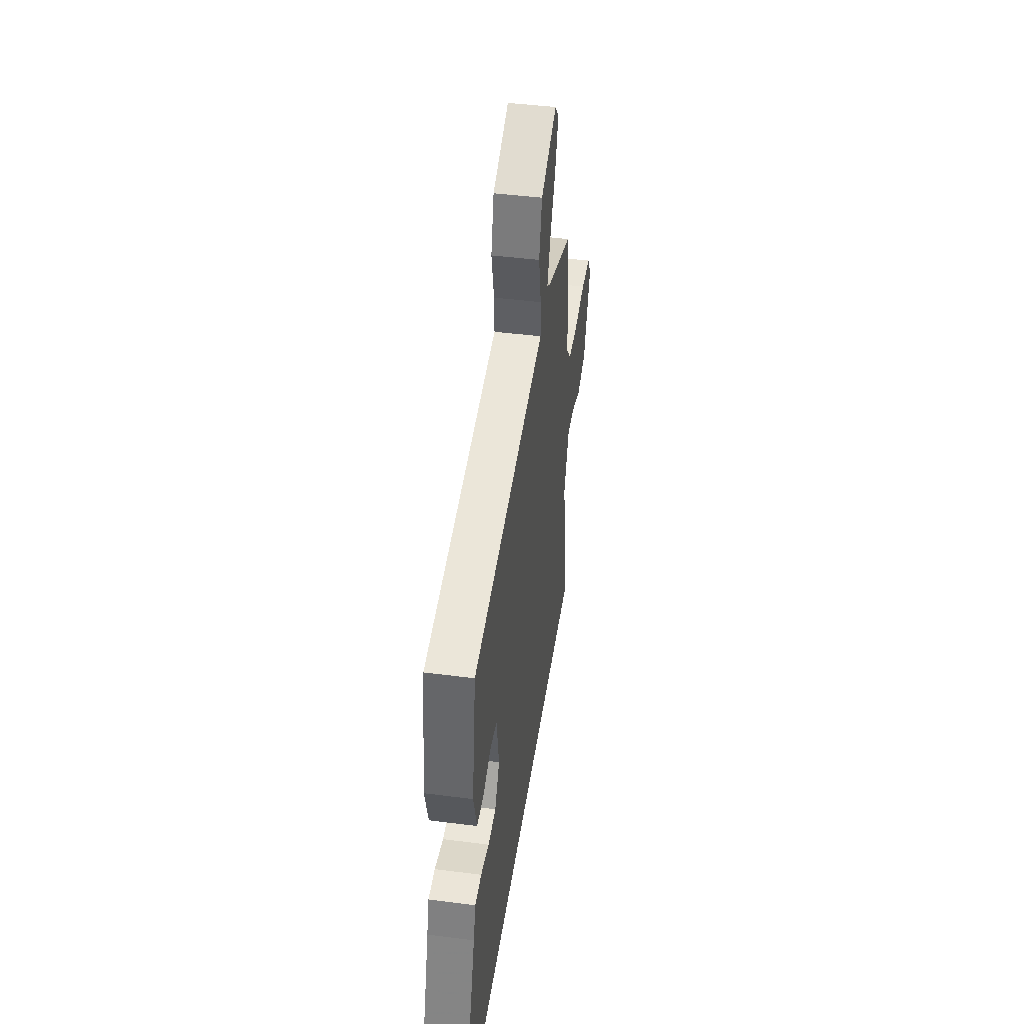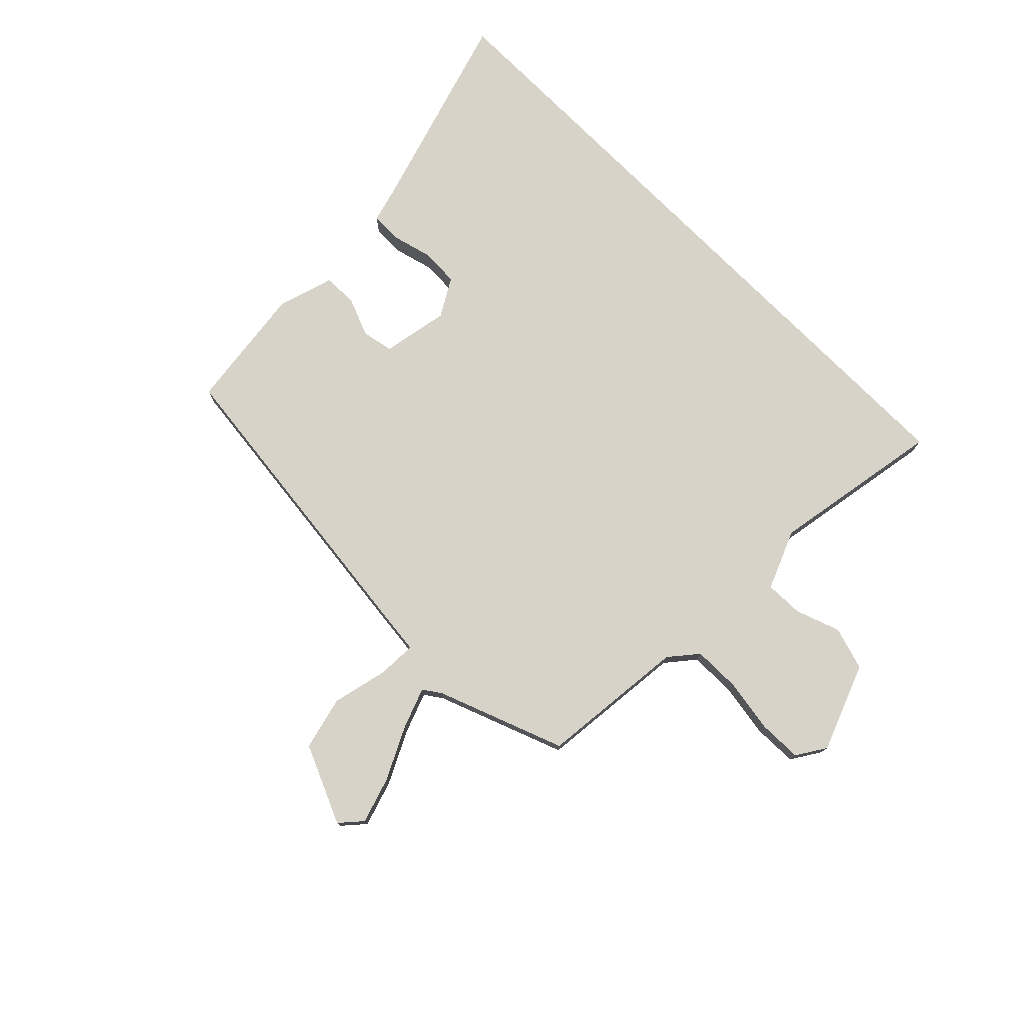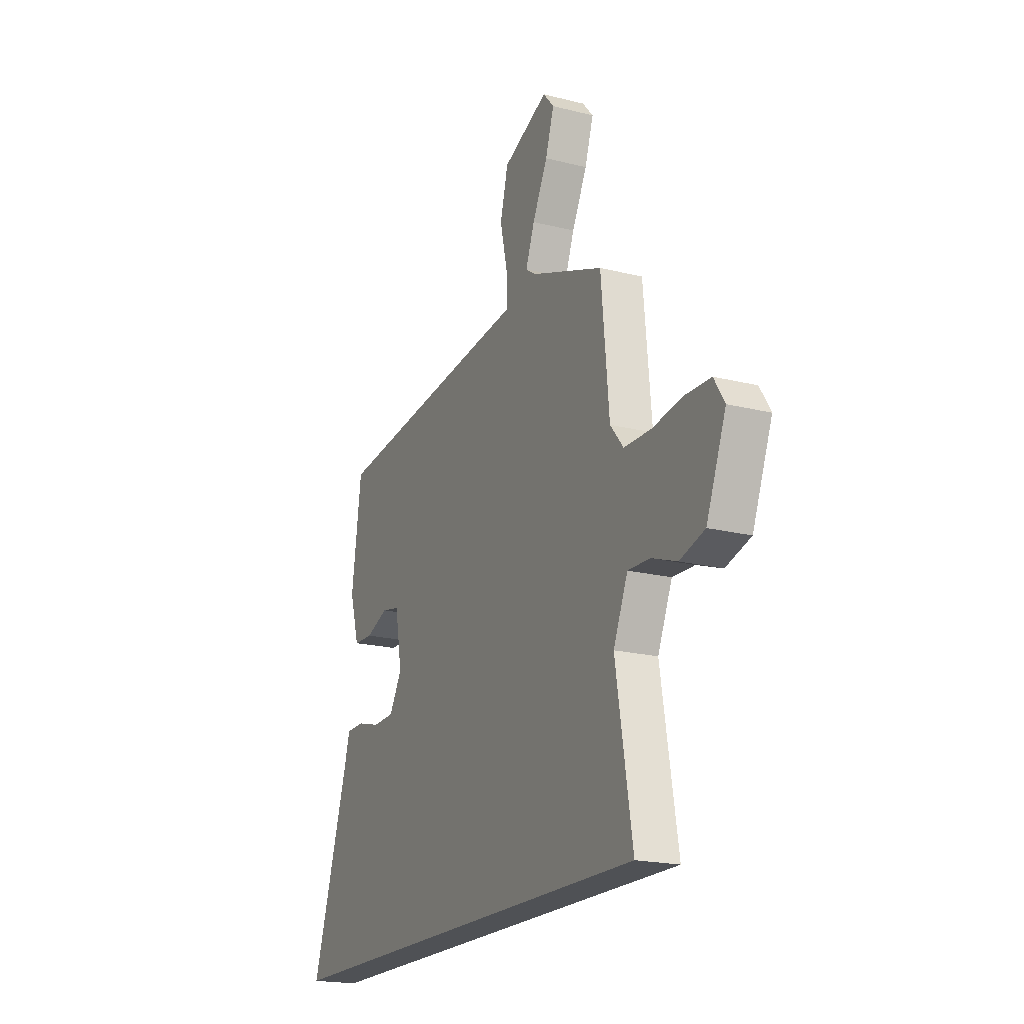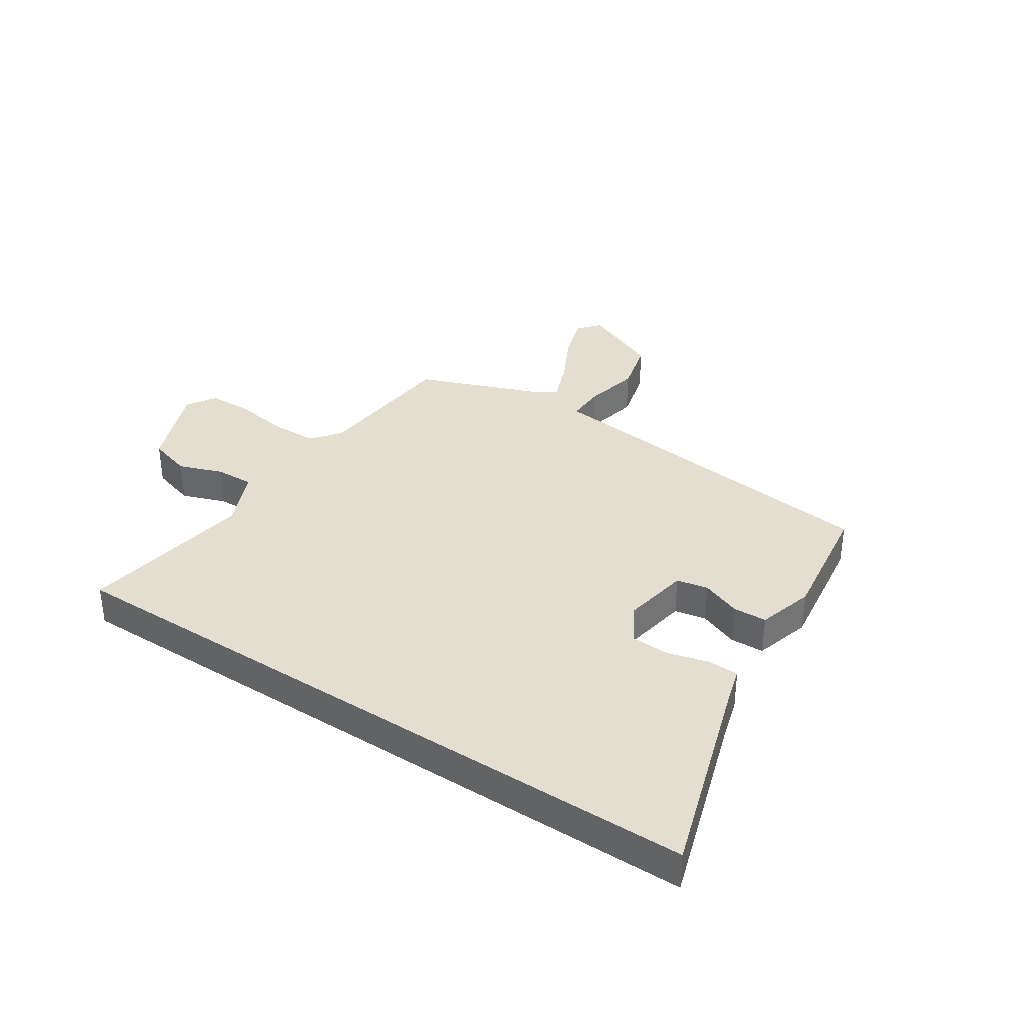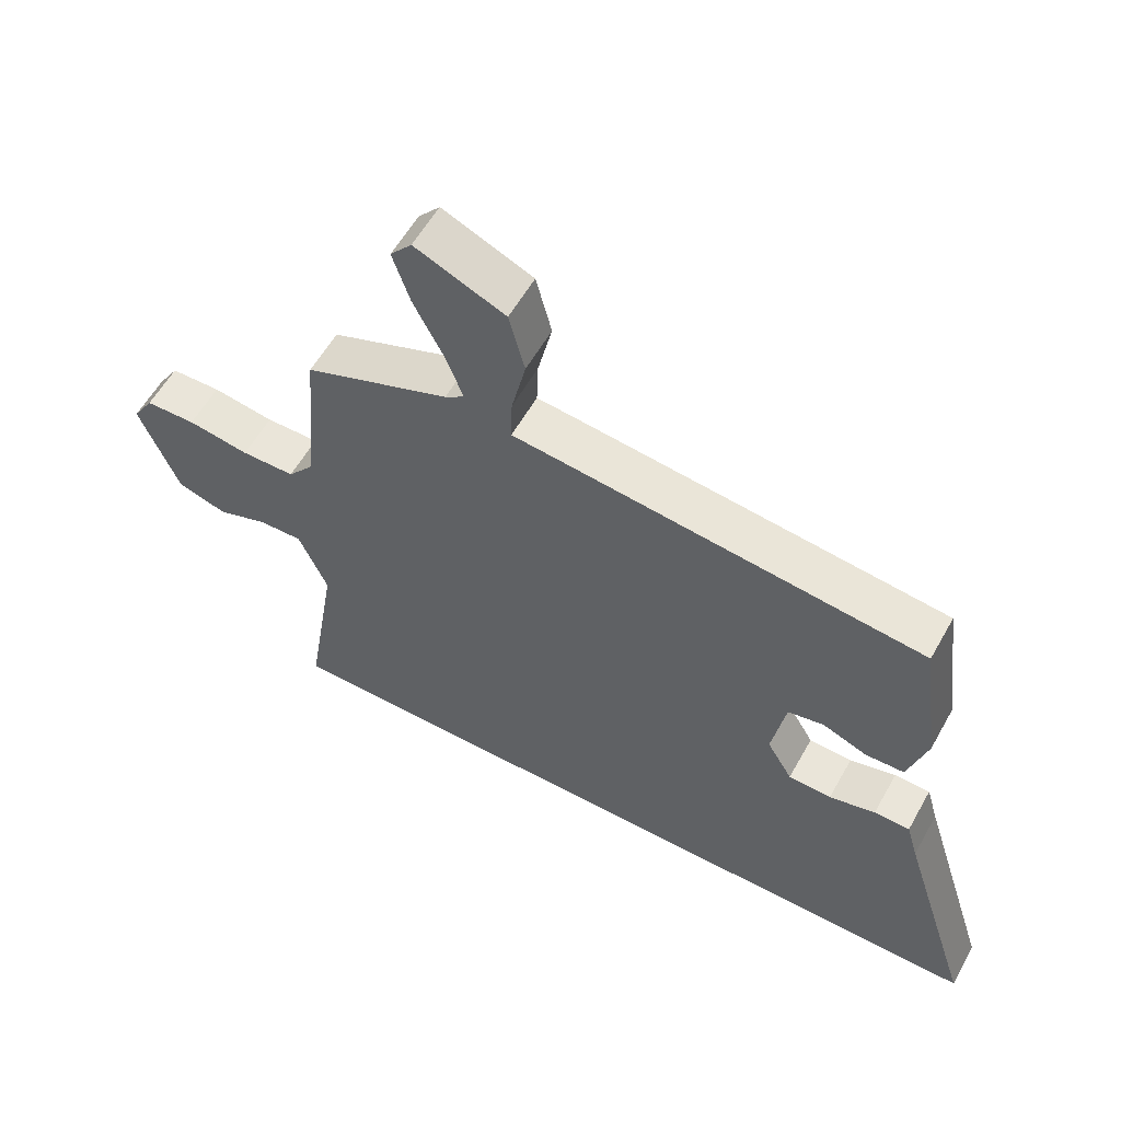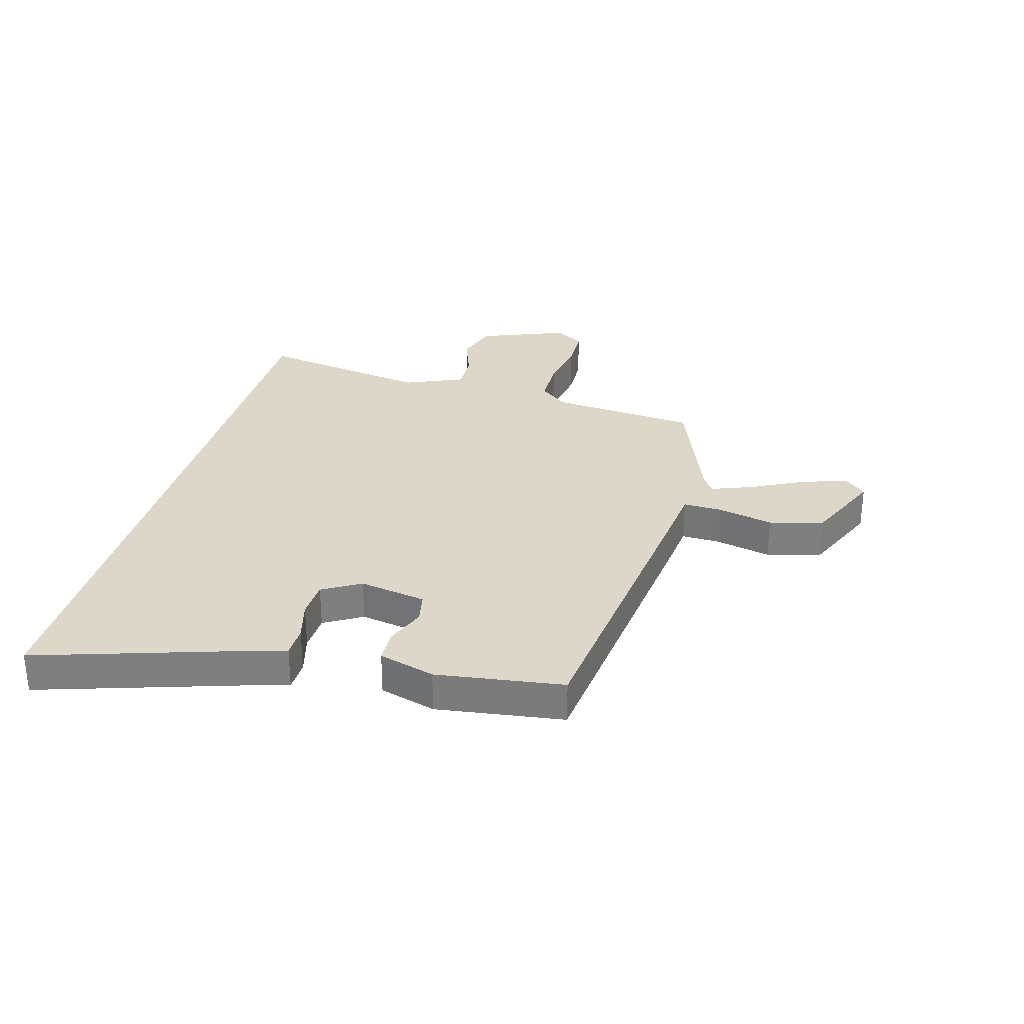
<metadata>
{"format":"obj","ext":"obj","renderer":"f3d","projection":"perspective","resolution":1024,"background":"white","views":[{"elev":44.7,"azim":-81.5,"up":"+Z"},{"elev":76.8,"azim":45.2,"up":"+Y"},{"elev":-19.6,"azim":64.8,"up":"+Z"},{"elev":35.7,"azim":-146.7,"up":"+Y"},{"elev":57.9,"azim":-150.9,"up":"+Z"},{"elev":30.3,"azim":-74.6,"up":"+Y"}]}
</metadata>
<code>
v -0.649 0.07 -0.5
v -0.537 0.07 -0.144
v -0.519 0.07 -0.081
v -0.464 0.07 -0.08
v -0.393 0.07 -0.099
v -0.327 0.07 -0.096
v -0.288 0.07 -0.03
v -0.309 0.07 0.087
v -0.364 0.07 0.098
v -0.433 0.07 0.071
v -0.492 0.07 0.073
v -0.521 0.07 0.171
v -0.491 0.07 0.392
v 0.052 0.07 0.454
v 0.136 0.07 0.463
v 0.134 0.07 0.531
v 0.112 0.07 0.628
v 0.136 0.07 0.722
v 0.274 0.07 0.782
v 0.307 0.07 0.744
v 0.281 0.07 0.664
v 0.235 0.07 0.573
v 0.208 0.07 0.502
v 0.238 0.07 0.481
v 0.46 0.07 0.396
v 0.484 0.07 0.138
v 0.524 0.07 0.089
v 0.606 0.07 0.088
v 0.7 0.07 0.103
v 0.777 0.07 0.101
v 0.809 0.07 0.05
v 0.749 0.07 -0.102
v 0.673 0.07 -0.125
v 0.596 0.07 -0.097
v 0.529 0.07 -0.095
v 0.485 0.07 -0.198
v 0.535 0.07 -0.5
v -0.649 0 -0.5
v -0.537 0 -0.144
v -0.519 0 -0.081
v -0.464 0 -0.08
v -0.393 0 -0.099
v -0.327 0 -0.096
v -0.288 0 -0.03
v -0.309 0 0.087
v -0.364 0 0.098
v -0.433 0 0.071
v -0.492 0 0.073
v -0.521 0 0.171
v -0.491 0 0.392
v 0.052 0 0.454
v 0.136 0 0.463
v 0.134 0 0.531
v 0.112 0 0.628
v 0.136 0 0.722
v 0.274 0 0.782
v 0.307 0 0.744
v 0.281 0 0.664
v 0.235 0 0.573
v 0.208 0 0.502
v 0.238 0 0.481
v 0.46 0 0.396
v 0.484 0 0.138
v 0.524 0 0.089
v 0.606 0 0.088
v 0.7 0 0.103
v 0.777 0 0.101
v 0.809 0 0.05
v 0.749 0 -0.102
v 0.673 0 -0.125
v 0.596 0 -0.097
v 0.529 0 -0.095
v 0.485 0 -0.198
v 0.535 0 -0.5
f 36 37 1 2
f 35 36 2
f 31 32 33 34
f 31 34 35
f 28 29 30 31
f 27 28 31 35
f 26 27 35
f 24 25 26
f 23 24 26 35
f 19 20 21 22
f 19 22 23
f 16 17 18 19
f 15 16 19 23
f 12 13 14 15
f 10 11 12 15
f 9 10 15 23
f 8 9 23
f 7 8 23 35
f 2 3 4 5
f 2 5 6
f 35 2 6
f 6 7 35
f 39 38 74 73
f 39 73 72
f 71 70 69 68
f 72 71 68
f 68 67 66 65
f 72 68 65 64
f 72 64 63
f 63 62 61
f 72 63 61 60
f 59 58 57 56
f 60 59 56
f 56 55 54 53
f 60 56 53 52
f 52 51 50 49
f 52 49 48 47
f 60 52 47 46
f 60 46 45
f 72 60 45 44
f 42 41 40 39
f 43 42 39
f 43 39 72
f 72 44 43
f 1 38 39 2
f 2 39 40 3
f 3 40 41 4
f 4 41 42 5
f 5 42 43 6
f 6 43 44 7
f 7 44 45 8
f 8 45 46 9
f 9 46 47 10
f 10 47 48 11
f 11 48 49 12
f 12 49 50 13
f 13 50 51 14
f 14 51 52 15
f 15 52 53 16
f 16 53 54 17
f 17 54 55 18
f 18 55 56 19
f 19 56 57 20
f 20 57 58 21
f 21 58 59 22
f 22 59 60 23
f 23 60 61 24
f 24 61 62 25
f 25 62 63 26
f 26 63 64 27
f 27 64 65 28
f 28 65 66 29
f 29 66 67 30
f 30 67 68 31
f 31 68 69 32
f 32 69 70 33
f 33 70 71 34
f 34 71 72 35
f 35 72 73 36
f 36 73 74 37
f 37 74 38 1

</code>
